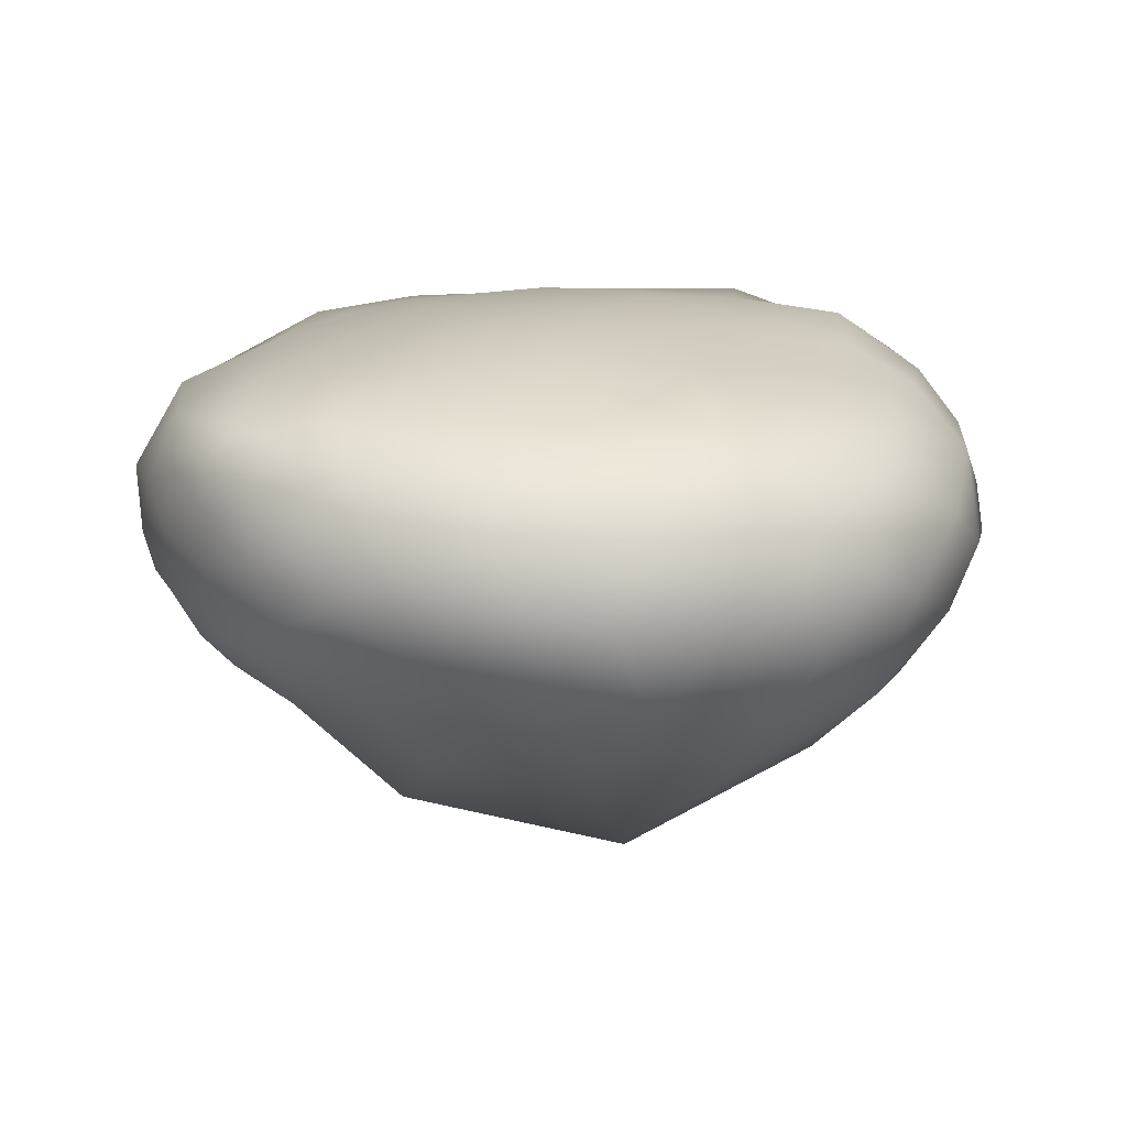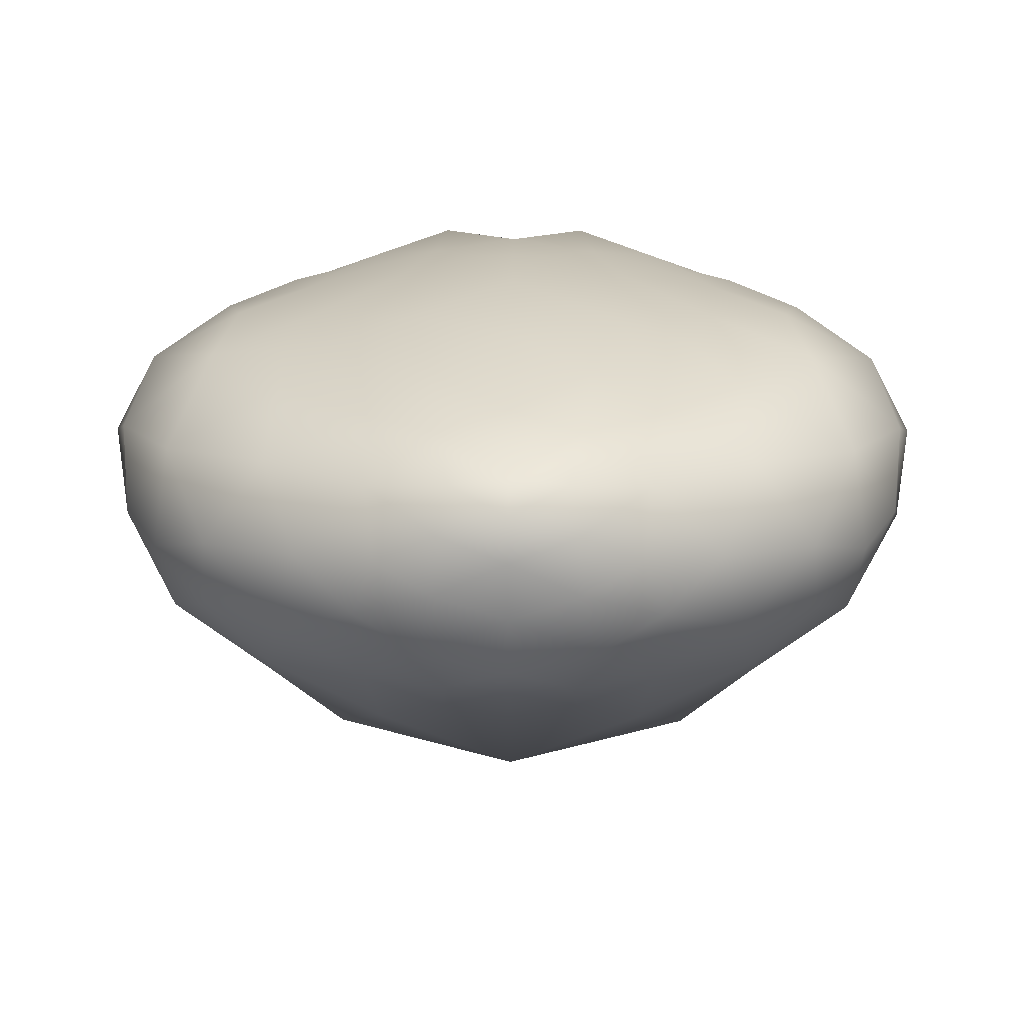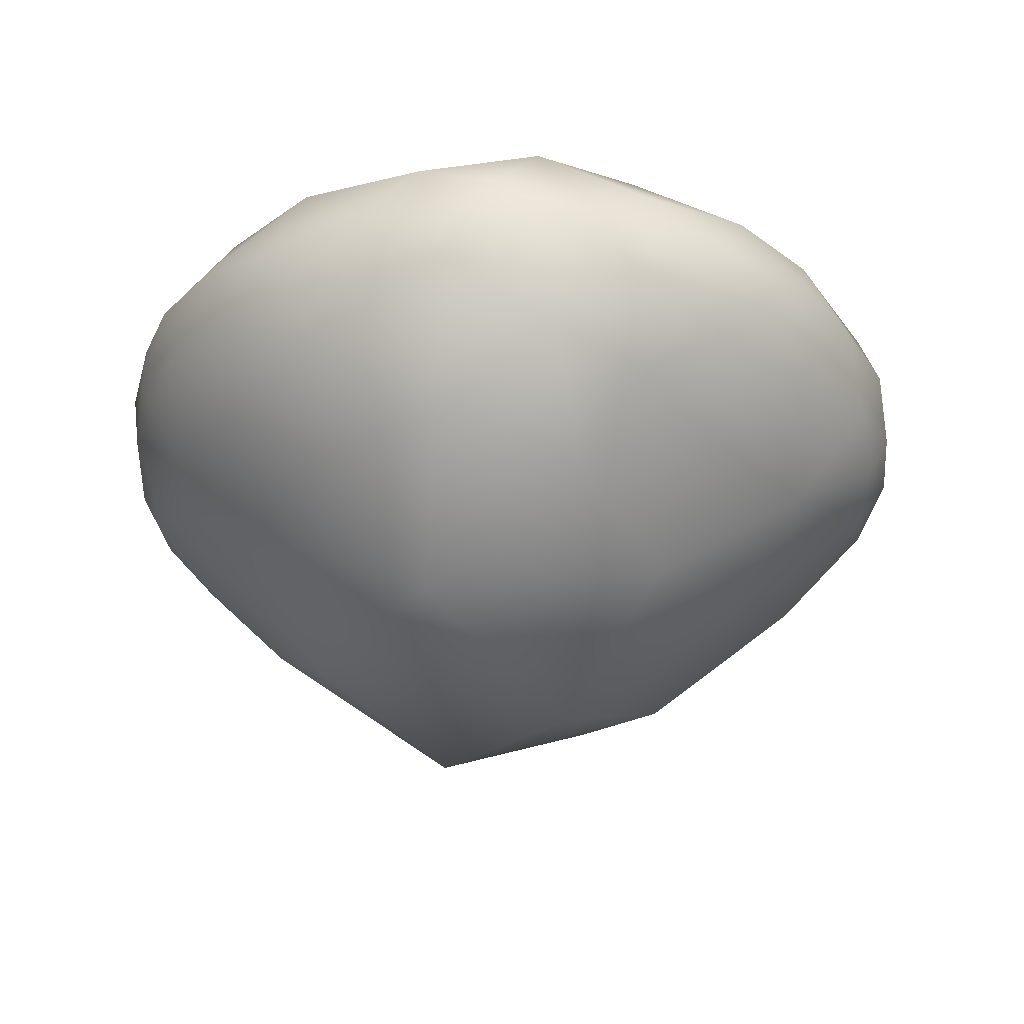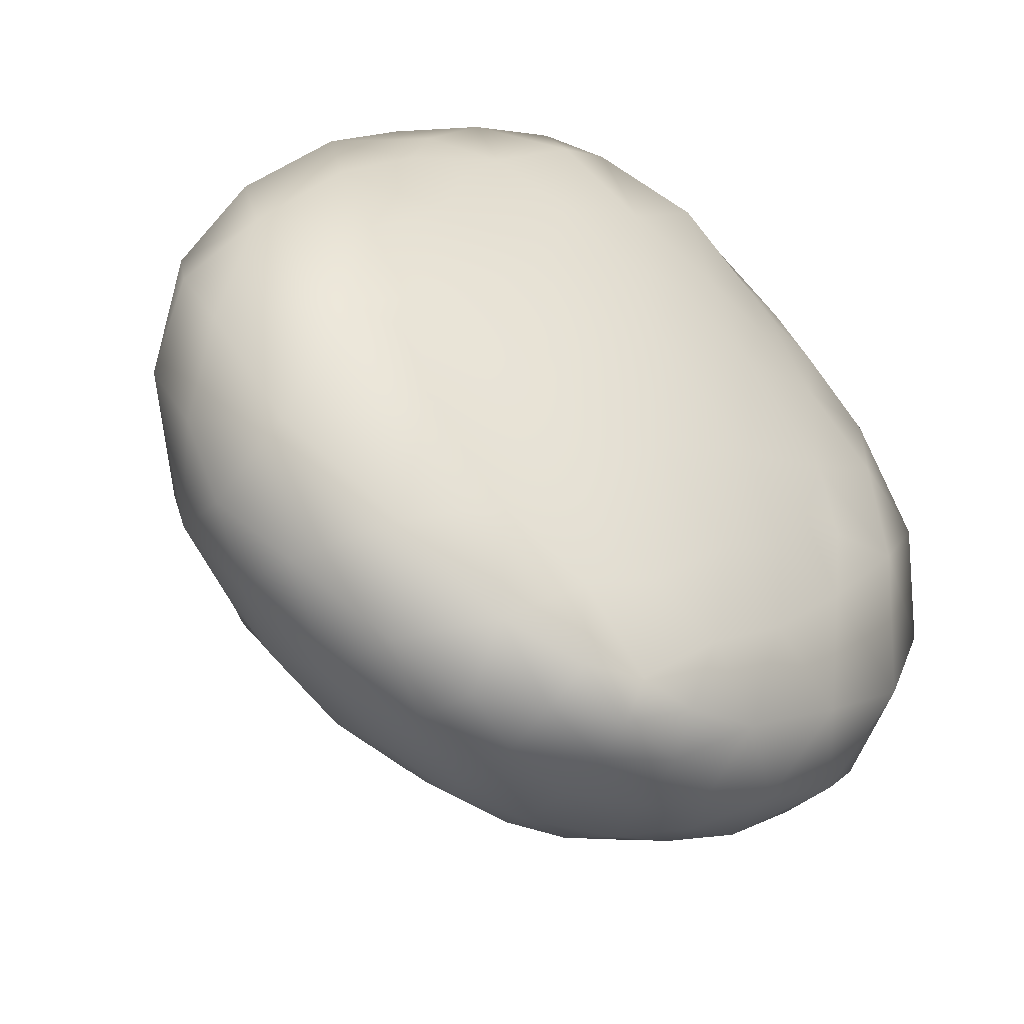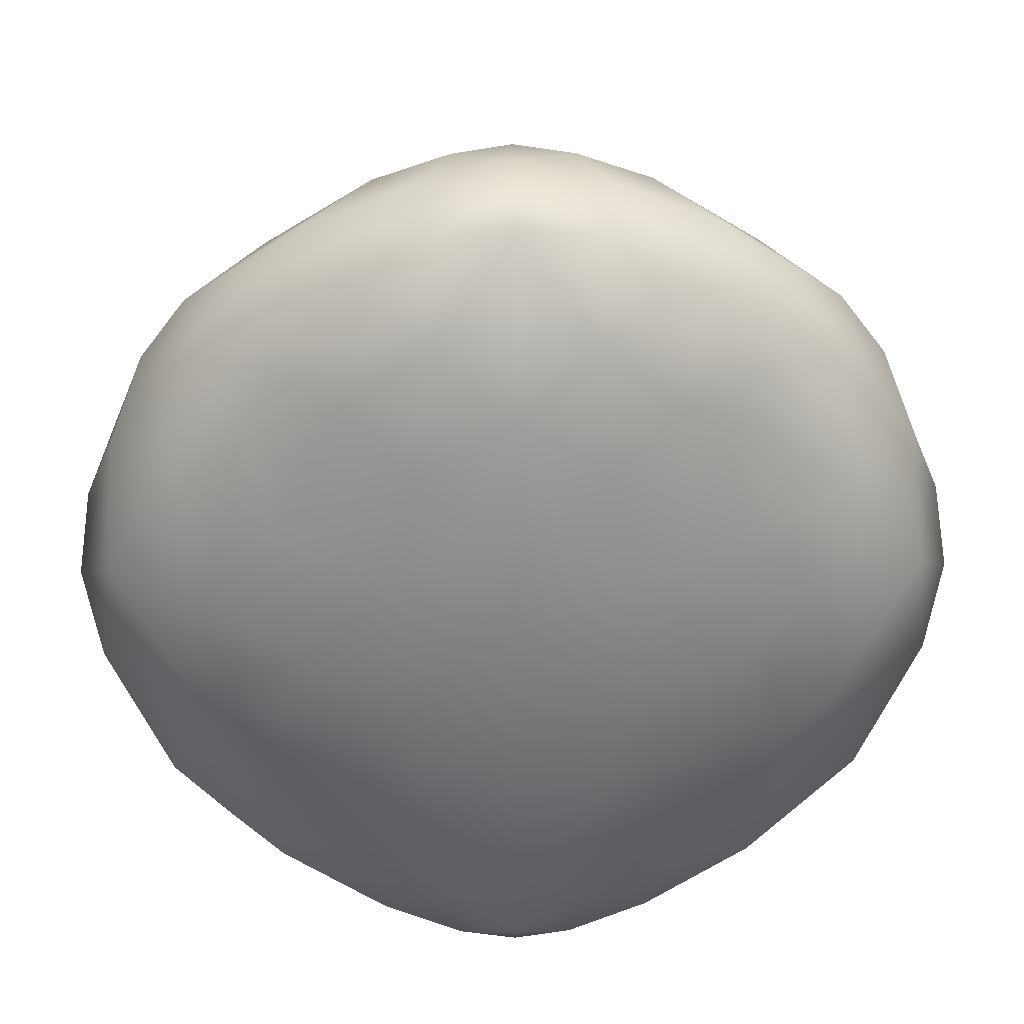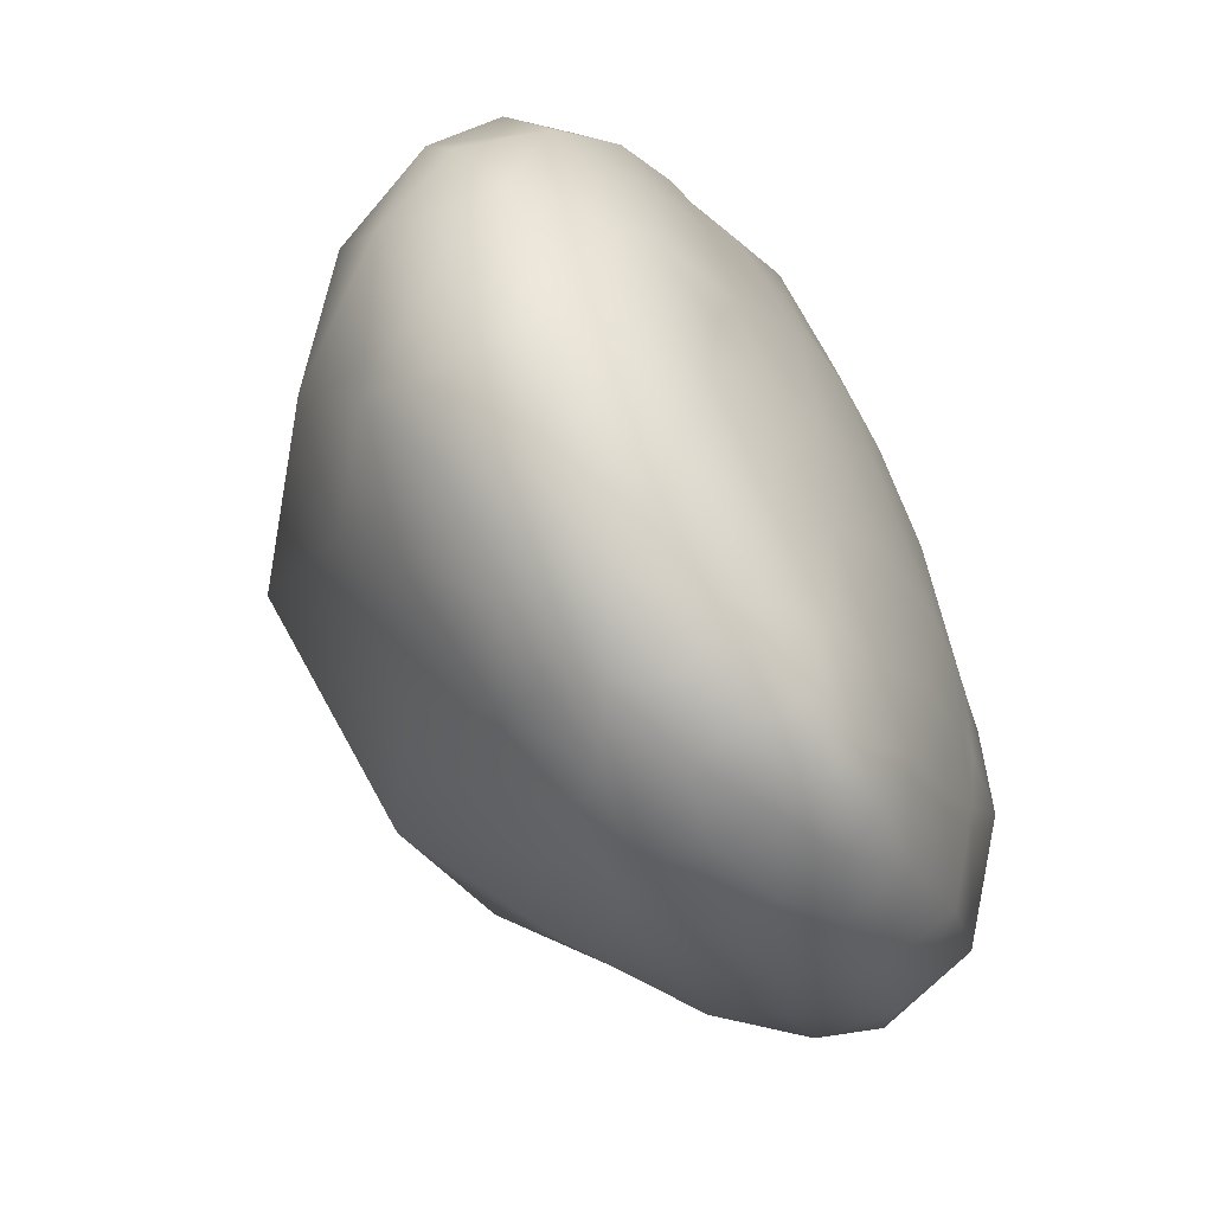
<metadata>
{"format":"obj","ext":"obj","renderer":"f3d","projection":"perspective","resolution":1024,"background":"white","views":[{"elev":18.4,"azim":50.2,"up":"+Z"},{"elev":25.0,"azim":0.5,"up":"+Z"},{"elev":-33.8,"azim":91.7,"up":"+Z"},{"elev":-44.4,"azim":-32.6,"up":"+Y"},{"elev":30.2,"azim":-1.0,"up":"+Y"},{"elev":-59.7,"azim":-60.8,"up":"+Y"}]}
</metadata>
<code>
v 0.7267 0.5756 0.08611
v 0 -0.4847 -0.7135
v 0 0.9053 -0.2821
v 0.5647 0.4727 -0.4239
v 0 0.5377 0.316
v 0 -0.9263 -0.2672
v 0.2971 -0.9385 0.0669
v 0 -0.2962 0.3592
v 0 -0.8888 0.2506
v 0.5418 -0.4075 0.2682
v 0 0.9855 -0.04751
v 0.8941 0.1245 -0.3471
v 0.9889 0.1461 -0.09473
v 0.558 0.7158 -0.2368
v 0.555 0.7376 0.08643
v 0 0.2953 0.3527
v 0 0.9722 0.07379
v 0.5824 0.4588 0.2274
v 0.4921 -0.05647 0.3133
v 0.5206 0.6145 0.1927
v 0.9317 -0.3695 -0.07161
v 0.8184 -0.4413 -0.2957
v 0.6975 -0.7114 -0.000694
v 0.1963 -0.9589 -0.1498
v 0.1657 -0.9837 0.004491
v 0 -0.9877 0.08604
v 0.7291 -0.1834 0.2587
v 0.2491 -0.1851 0.3548
v 0.3503 -0.6008 0.2764
v 0 0.9681 -0.1902
v 0 0.5924 -0.5466
v 0.6577 0.1762 -0.5543
v 0.7728 -0.1625 -0.4875
v 0.8996 0.3439 -0.2019
v 0.7366 0.6315 -0.1147
v 0.6276 0.7307 -0.04333
v 0.8401 0.5017 -0.092
v 0.9048 0.3491 0.02095
v 0.7557 0.515 -0.2607
v 0.7729 0.3342 -0.3776
v 0.2142 0.9525 0.000749
v 0.1363 0.9657 -0.1415
v 0.1489 0.909 -0.2548
v 0.4566 0.847 -0.03716
v 0.3492 0.3626 -0.6605
v 0.2791 0.7162 -0.4087
v 0.3112 0.8859 -0.1916
v 0 0.05353 0.3659
v 0 0.9189 0.1832
v 0.2775 0.1603 0.3464
v 0.09467 0.2908 0.3512
v 1.009 -0.01493 -0.01129
v 0.9201 0.08667 0.1466
v 0.6941 0.08368 0.2674
v 0.523 0.2471 0.2822
v 0.7502 0.3148 0.2028
v 0.1842 0.7086 0.2854
v 0.1619 0.913 0.1663
v 0.3699 0.798 0.1679
v 0.3712 0.5541 0.2661
v 0.4826 0.5152 0.2354
v 0.4636 0.4276 0.2621
v 0.2113 0.4296 0.3173
v 0.3667 0.3595 0.3001
v 0 0.1367 -0.8645
v 0 -0.9686 -0.1909
v 0 -0.7578 -0.4249
v 0.9774 -0.1332 -0.1926
v 0.7164 -0.6554 -0.1847
v 0.8382 -0.5513 -0.08475
v 0.1408 -0.9162 -0.2574
v 0.3454 -0.9299 -0.06591
v 0.309 -0.6269 -0.4988
v 0.1569 -0.8225 -0.3552
v 0.4781 -0.8618 0.04613
v 0.5242 -0.8199 -0.1511
v 0.3309 -0.8304 -0.2813
v 0.3559 -0.8963 -0.1648
v 0.5657 -0.6531 -0.3398
v 0.5904 -0.4308 -0.4837
v 0.4426 -0.1925 -0.7632
v 0 -0.9901 -0.0483
v 0 -0.9615 0.1855
v 0 -0.659 0.3087
v 0.9593 -0.1895 0.07065
v 0.5552 -0.6846 0.1957
v 0.8075 -0.4739 0.1321
v 0.5475 -0.2294 0.2899
v 0.316 -0.8424 0.2035
v 0.1564 -0.9605 0.1386
v 0.1309 -0.9005 0.2322
v 0.1648 -0.7397 0.2884
v 0.3492 -0.3936 0.3142
v 0.184 -0.4843 0.3296
v 0.4353 -0.2584 0.3134
v -0.7267 0.5756 0.08611
v -0.5647 0.4727 -0.4239
v -0.2971 -0.9385 0.0669
v -0.5418 -0.4075 0.2682
v -0.8941 0.1245 -0.3471
v -0.9889 0.1461 -0.09473
v -0.558 0.7158 -0.2368
v -0.555 0.7376 0.08643
v -0.5824 0.4588 0.2274
v -0.4921 -0.05647 0.3133
v -0.5206 0.6145 0.1927
v -0.9317 -0.3695 -0.07161
v -0.8184 -0.4413 -0.2957
v -0.6975 -0.7114 -0.000694
v -0.1963 -0.9589 -0.1498
v -0.1657 -0.9837 0.004491
v -0.7291 -0.1834 0.2587
v -0.2491 -0.1851 0.3548
v -0.3503 -0.6008 0.2764
v -0.6577 0.1762 -0.5543
v -0.7728 -0.1625 -0.4875
v -0.8996 0.3439 -0.2019
v -0.7366 0.6315 -0.1147
v -0.6276 0.7307 -0.04333
v -0.8401 0.5017 -0.092
v -0.9048 0.3491 0.02095
v -0.7557 0.515 -0.2607
v -0.7729 0.3342 -0.3776
v -0.2142 0.9525 0.000749
v -0.1363 0.9657 -0.1415
v -0.1489 0.909 -0.2548
v -0.4566 0.847 -0.03716
v -0.3492 0.3626 -0.6605
v -0.2791 0.7162 -0.4087
v -0.3112 0.8859 -0.1916
v -0.2775 0.1603 0.3464
v -0.09467 0.2908 0.3512
v -1.009 -0.01493 -0.01129
v -0.9201 0.08667 0.1466
v -0.6941 0.08368 0.2674
v -0.523 0.2471 0.2822
v -0.7502 0.3148 0.2028
v -0.1842 0.7086 0.2854
v -0.1619 0.913 0.1663
v -0.3699 0.798 0.1679
v -0.3712 0.5541 0.2661
v -0.4826 0.5152 0.2354
v -0.4636 0.4276 0.2621
v -0.2113 0.4296 0.3173
v -0.3667 0.3595 0.3001
v -0.9774 -0.1332 -0.1926
v -0.7164 -0.6554 -0.1847
v -0.8382 -0.5513 -0.08475
v -0.1408 -0.9162 -0.2574
v -0.3454 -0.9299 -0.06591
v -0.309 -0.6269 -0.4988
v -0.1569 -0.8225 -0.3552
v -0.4781 -0.8618 0.04613
v -0.5242 -0.8199 -0.1511
v -0.3309 -0.8304 -0.2813
v -0.3559 -0.8963 -0.1648
v -0.5657 -0.6531 -0.3398
v -0.5904 -0.4308 -0.4837
v -0.4426 -0.1925 -0.7632
v -0.9593 -0.1895 0.07065
v -0.5552 -0.6846 0.1957
v -0.8075 -0.4739 0.1321
v -0.5475 -0.2294 0.2899
v -0.316 -0.8424 0.2035
v -0.1564 -0.9605 0.1386
v -0.1309 -0.9005 0.2322
v -0.1648 -0.7397 0.2884
v -0.3492 -0.3936 0.3142
v -0.184 -0.4843 0.3296
v -0.4353 -0.2584 0.3134
f 81 32 33
f 68 33 12
f 32 12 33
f 13 34 38
f 68 12 13
f 12 34 13
f 14 36 35
f 1 35 36
f 39 37 34
f 1 38 37
f 34 37 38
f 14 39 4
f 1 37 35
f 14 35 39
f 37 39 35
f 81 45 32
f 12 40 34
f 39 34 40
f 45 4 32
f 39 40 4
f 12 32 40
f 4 40 32
f 59 44 41
f 47 41 44
f 3 30 43
f 11 42 30
f 47 43 42
f 30 42 43
f 47 42 41
f 11 41 42
f 1 36 15
f 15 44 59
f 15 36 44
f 14 44 36
f 65 31 45
f 3 46 31
f 46 45 31
f 14 47 44
f 14 4 46
f 45 46 4
f 3 43 46
f 47 46 43
f 14 46 47
f 50 51 48
f 16 48 51
f 16 51 5
f 63 51 50
f 68 13 52
f 13 53 52
f 54 53 56
f 13 38 53
f 56 53 38
f 20 18 1
f 1 56 38
f 1 18 56
f 55 56 18
f 28 19 50
f 55 50 19
f 55 19 54
f 55 54 56
f 17 41 11
f 5 57 49
f 17 49 58
f 57 58 49
f 57 59 58
f 41 58 59
f 17 58 41
f 1 15 20
f 15 59 20
f 5 63 57
f 57 60 59
f 20 59 60
f 57 63 60
f 18 20 61
f 18 62 55
f 64 55 62
f 20 60 61
f 64 62 60
f 18 61 62
f 60 62 61
f 5 51 63
f 50 55 64
f 63 64 60
f 50 64 63
f 2 65 81
f 65 45 81
f 68 22 33
f 21 22 68
f 22 79 80
f 23 69 70
f 22 70 69
f 22 69 79
f 70 22 21
f 22 80 33
f 33 80 81
f 6 71 66
f 82 66 24
f 71 24 66
f 25 72 7
f 82 24 25
f 24 72 25
f 2 73 67
f 6 67 74
f 67 73 74
f 23 75 76
f 7 72 75
f 75 72 76
f 77 76 78
f 72 78 76
f 6 74 71
f 73 77 74
f 24 71 77
f 74 77 71
f 24 78 72
f 24 77 78
f 23 76 69
f 77 79 76
f 76 79 69
f 77 73 79
f 73 80 79
f 2 81 73
f 73 81 80
f 53 85 52
f 21 68 85
f 52 85 68
f 53 54 27
f 19 27 54
f 27 87 85
f 21 85 87
f 53 27 85
f 19 28 95
f 88 19 95
f 21 87 70
f 23 70 87
f 27 88 10
f 23 87 86
f 27 10 87
f 87 10 86
f 27 19 88
f 48 28 50
f 8 28 48
f 8 94 28
f 26 82 25
f 9 83 91
f 26 90 83
f 89 91 90
f 83 90 91
f 89 90 7
f 26 25 90
f 7 90 25
f 23 86 75
f 29 89 86
f 86 89 75
f 7 75 89
f 8 84 94
f 9 92 84
f 29 94 92
f 92 94 84
f 10 93 29
f 93 94 29
f 9 91 92
f 89 92 91
f 29 92 89
f 10 95 93
f 94 93 28
f 95 28 93
f 29 86 10
f 10 88 95
f 116 115 159
f 100 116 146
f 116 100 115
f 121 117 101
f 101 100 146
f 101 117 100
f 118 119 102
f 119 118 96
f 117 120 122
f 120 121 96
f 121 120 117
f 97 122 102
f 118 120 96
f 122 118 102
f 118 122 120
f 115 128 159
f 117 123 100
f 123 117 122
f 115 97 128
f 97 123 122
f 123 115 100
f 115 123 97
f 124 127 140
f 127 124 130
f 126 30 3
f 30 125 11
f 125 126 130
f 126 125 30
f 124 125 130
f 125 124 11
f 103 119 96
f 140 127 103
f 127 119 103
f 119 127 102
f 128 31 65
f 31 129 3
f 31 128 129
f 127 130 102
f 129 97 102
f 97 129 128
f 129 126 3
f 126 129 130
f 130 129 102
f 48 132 131
f 132 48 16
f 5 132 16
f 131 132 144
f 133 101 146
f 133 134 101
f 137 134 135
f 134 121 101
f 121 134 137
f 96 104 106
f 121 137 96
f 137 104 96
f 104 137 136
f 131 105 113
f 105 131 136
f 135 105 136
f 137 135 136
f 11 124 17
f 49 138 5
f 139 49 17
f 49 139 138
f 139 140 138
f 140 139 124
f 124 139 17
f 106 103 96
f 106 140 103
f 138 144 5
f 140 141 138
f 141 140 106
f 141 144 138
f 142 106 104
f 136 143 104
f 143 136 145
f 142 141 106
f 141 143 145
f 143 142 104
f 142 143 141
f 144 132 5
f 145 136 131
f 141 145 144
f 144 145 131
f 159 65 2
f 159 128 65
f 116 108 146
f 146 108 107
f 158 157 108
f 148 147 109
f 147 148 108
f 157 147 108
f 107 108 148
f 116 158 108
f 159 158 116
f 66 149 6
f 110 66 82
f 66 110 149
f 98 150 111
f 111 110 82
f 111 150 110
f 67 151 2
f 152 67 6
f 152 151 67
f 154 153 109
f 153 150 98
f 154 150 153
f 156 154 155
f 154 156 150
f 149 152 6
f 152 155 151
f 155 149 110
f 149 155 152
f 150 156 110
f 156 155 110
f 147 154 109
f 154 157 155
f 147 157 154
f 157 151 155
f 157 158 151
f 151 159 2
f 158 159 151
f 133 160 134
f 160 146 107
f 146 160 133
f 112 135 134
f 135 112 105
f 160 162 112
f 162 160 107
f 160 112 134
f 170 113 105
f 170 105 163
f 148 162 107
f 162 148 109
f 99 163 112
f 161 162 109
f 162 99 112
f 161 99 162
f 163 105 112
f 131 113 48
f 48 113 8
f 113 169 8
f 111 82 26
f 166 83 9
f 83 165 26
f 165 166 164
f 166 165 83
f 98 165 164
f 165 111 26
f 111 165 98
f 153 161 109
f 161 164 114
f 153 164 161
f 164 153 98
f 169 84 8
f 84 167 9
f 167 169 114
f 84 169 167
f 114 168 99
f 114 169 168
f 167 166 9
f 166 167 164
f 164 167 114
f 168 170 99
f 113 168 169
f 168 113 170
f 99 161 114
f 170 163 99

</code>
